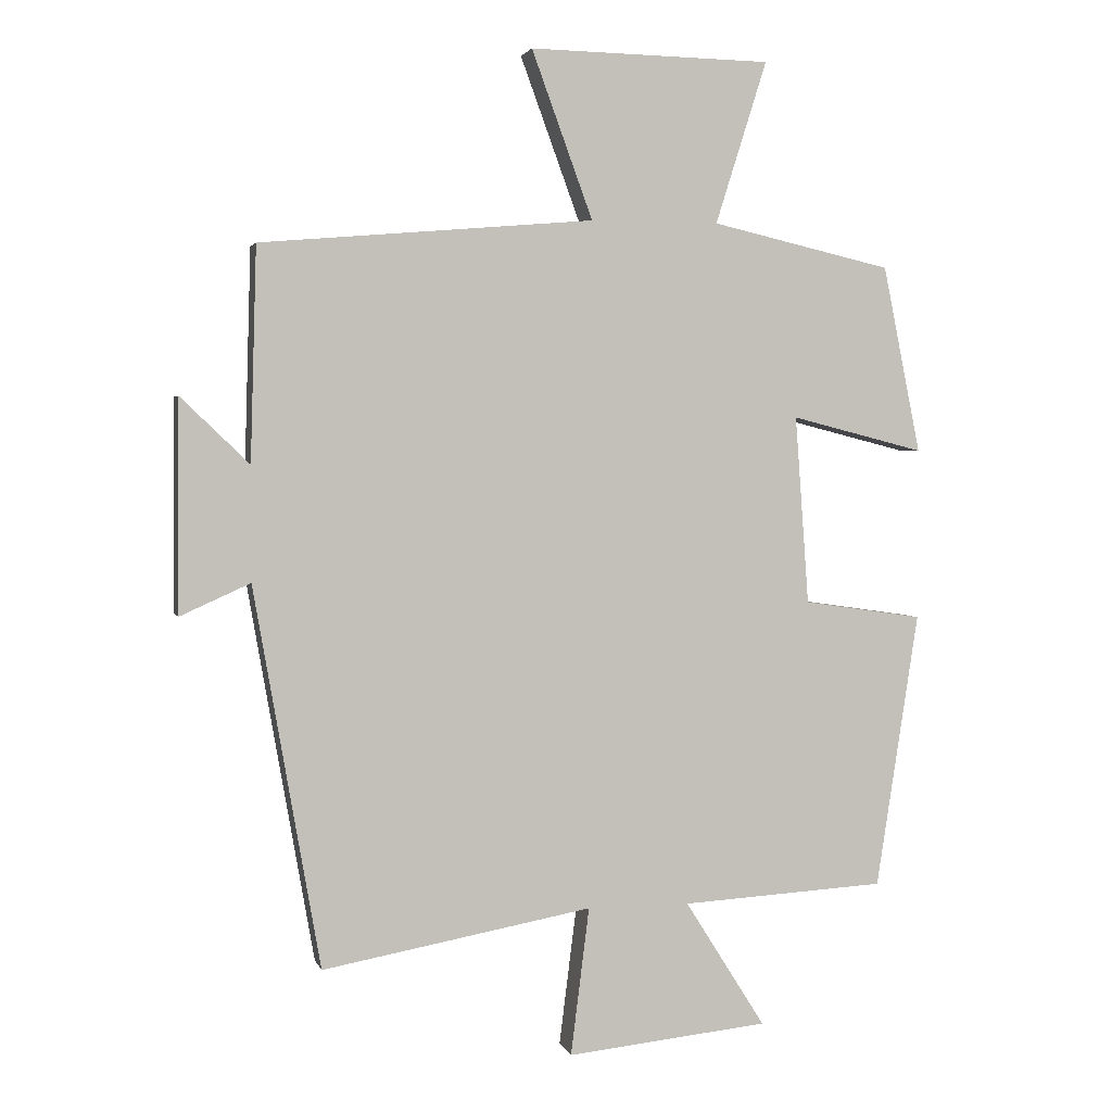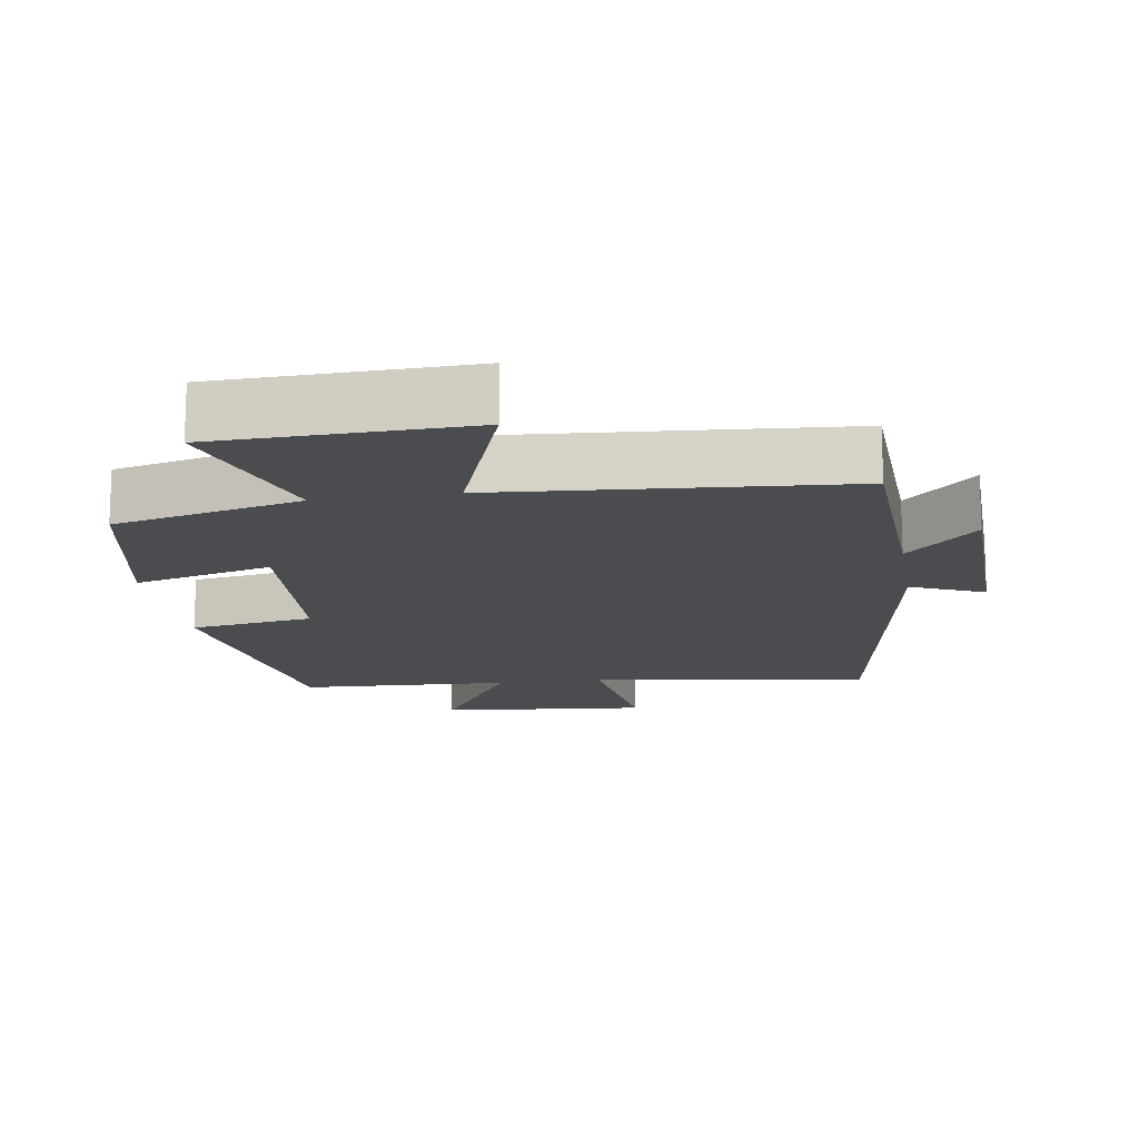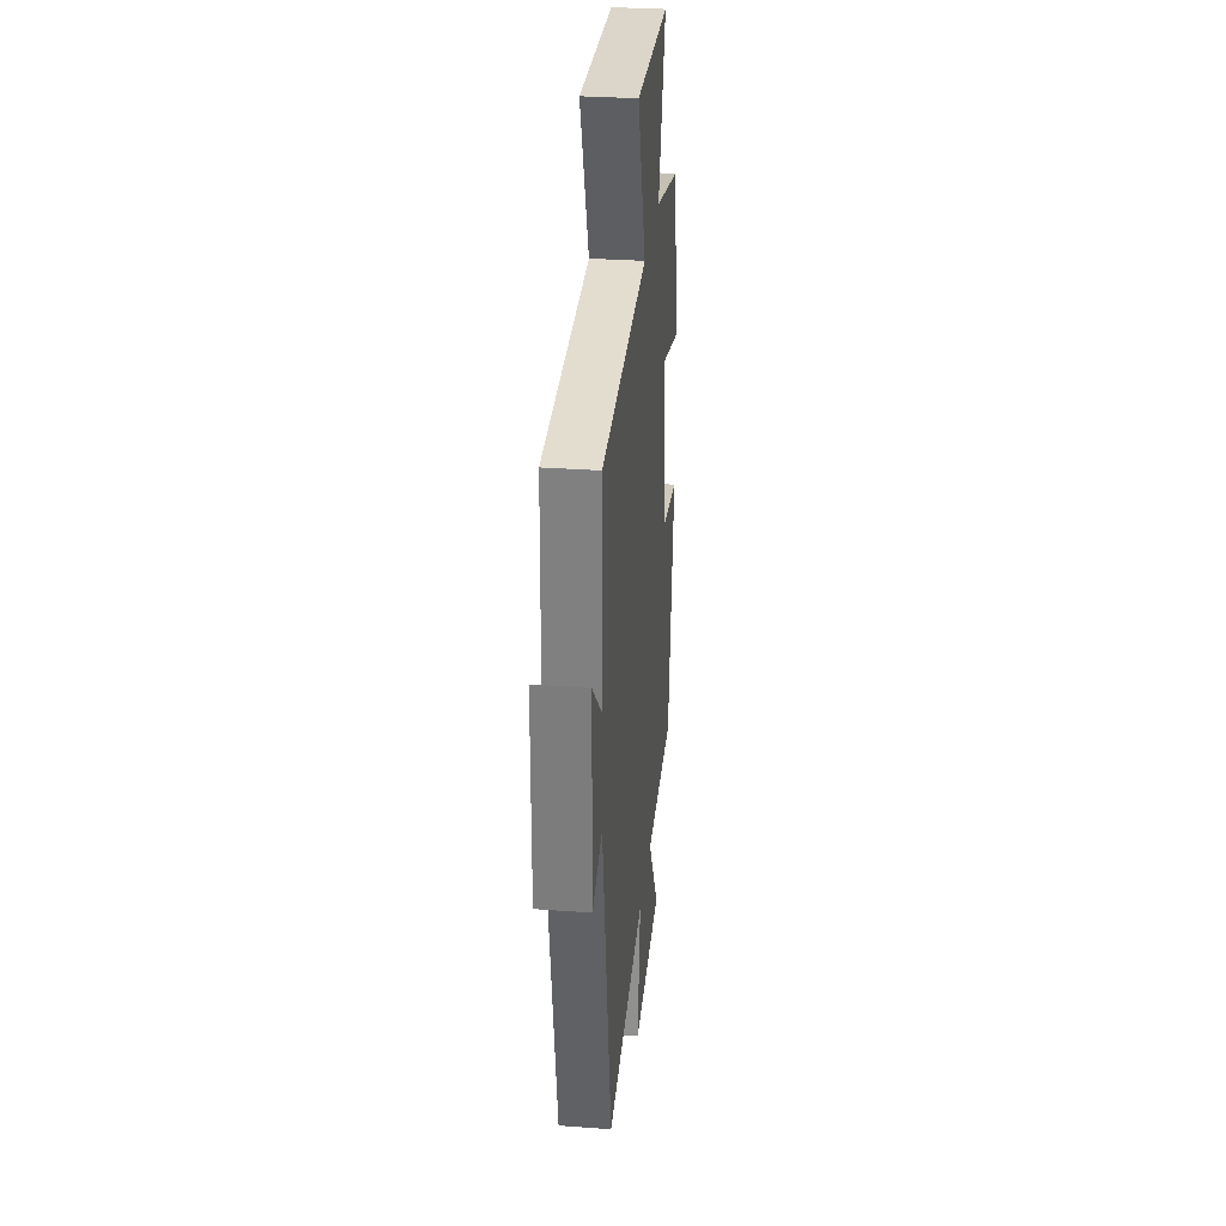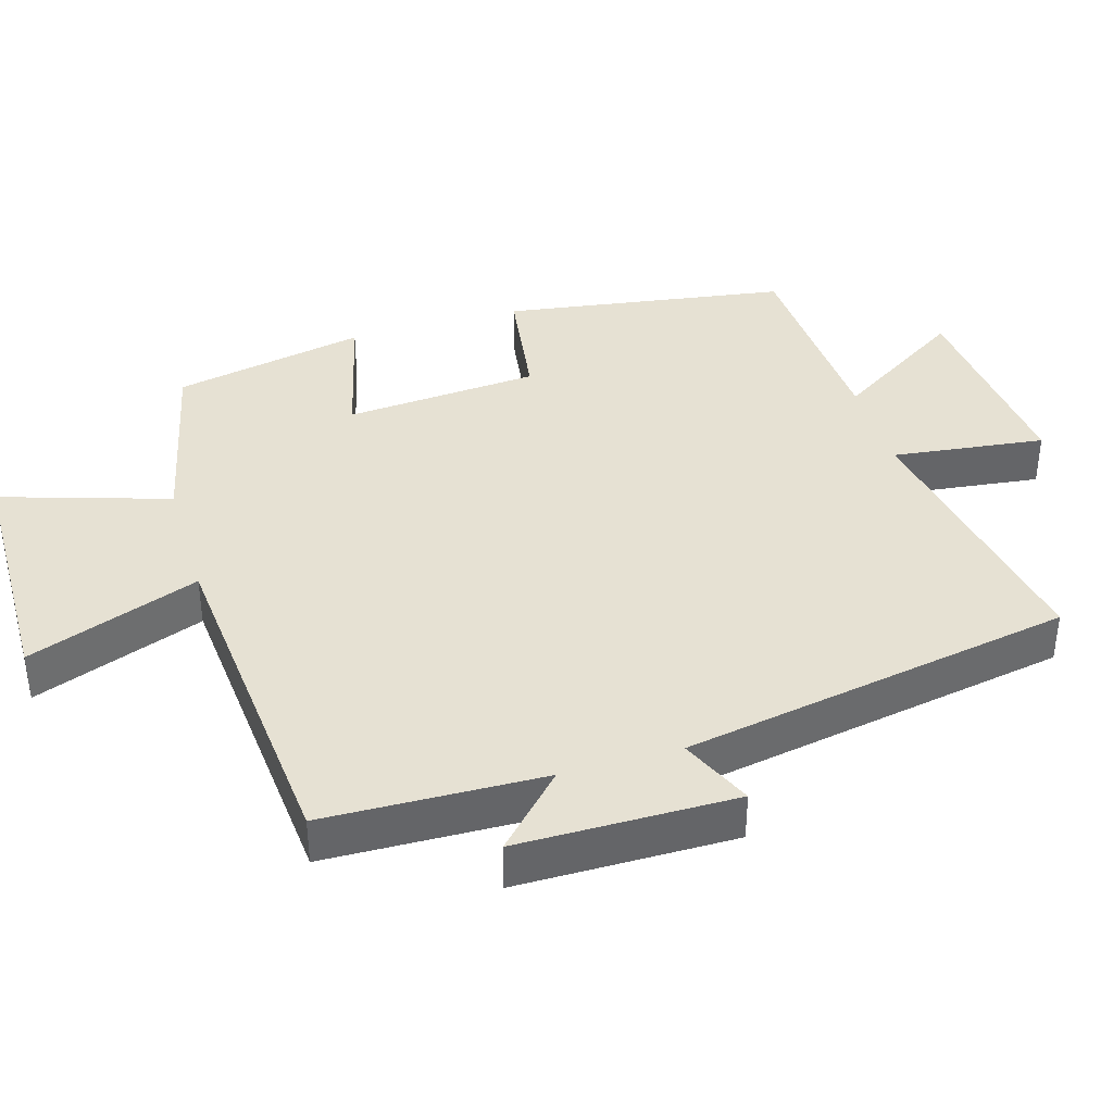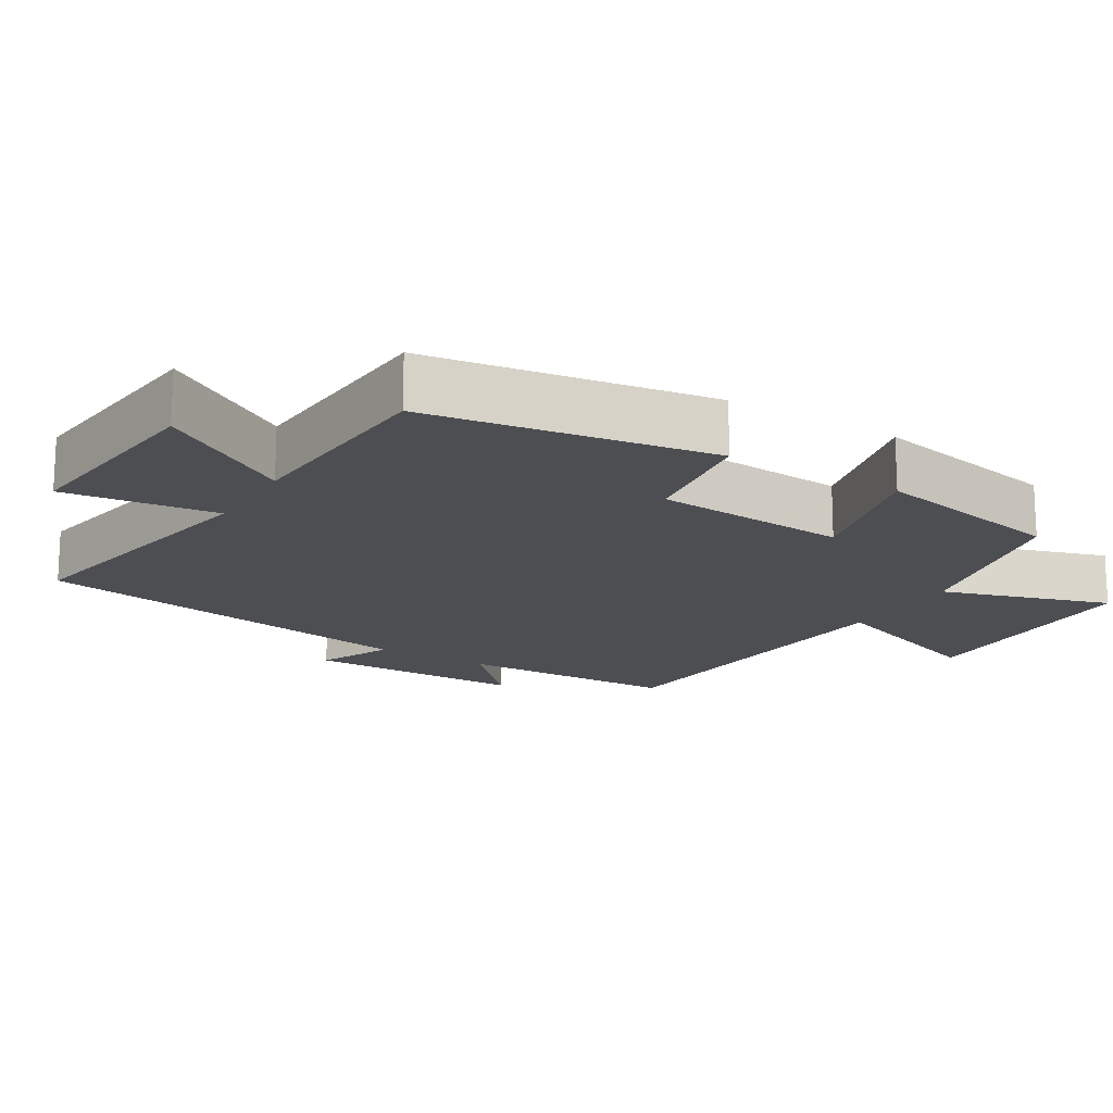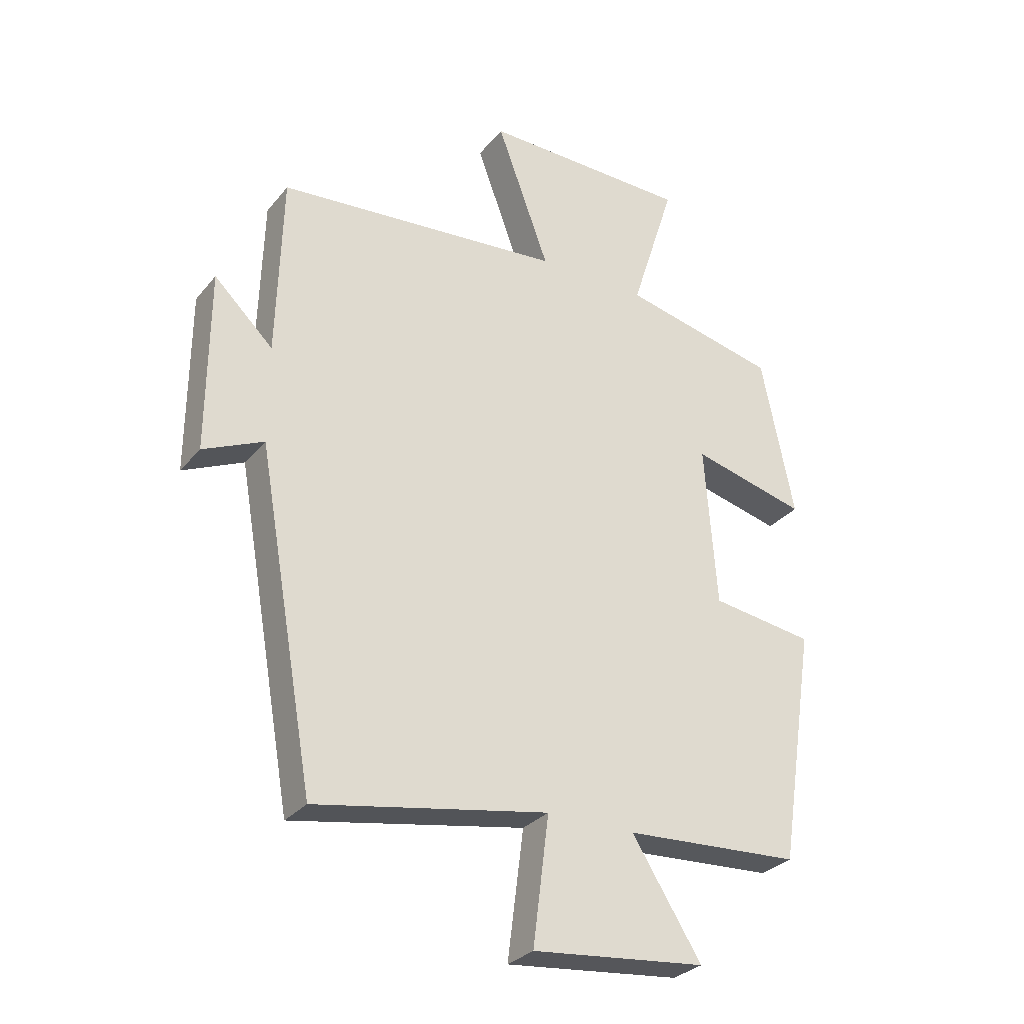
<metadata>
{"format":"obj","ext":"obj","renderer":"f3d","projection":"perspective","resolution":1024,"background":"white","views":[{"elev":2.4,"azim":166.2,"up":"+Z"},{"elev":-15.1,"azim":9.4,"up":"+Y"},{"elev":30.7,"azim":96.1,"up":"+Z"},{"elev":38.9,"azim":73.4,"up":"+Y"},{"elev":-16.9,"azim":-121.2,"up":"+Y"},{"elev":-29.8,"azim":148.4,"up":"+Z"}]}
</metadata>
<code>
v 0.403 0.07 -0.571
v 0.01 0.07 -0.5
v 0.037 0.07 -0.715
v -0.257 0.07 -0.685
v -0.14 0.07 -0.5
v -0.438 0.07 -0.483
v -0.5 0.07 -0.082
v -0.326 0.07 -0.057
v -0.306 0.07 0.217
v -0.5 0.07 0.168
v -0.445 0.07 0.44
v -0.182 0.07 0.5
v -0.257 0.07 0.737
v 0.095 0.07 0.743
v 0.006 0.07 0.5
v 0.491 0.07 0.458
v 0.5 0.07 0.148
v 0.6 0.07 0.244
v 0.602 0.07 -0.064
v 0.5 0.07 -0.018
v 0.403 0 -0.571
v 0.01 0 -0.5
v 0.037 0 -0.715
v -0.257 0 -0.685
v -0.14 0 -0.5
v -0.438 0 -0.483
v -0.5 0 -0.082
v -0.326 0 -0.057
v -0.306 0 0.217
v -0.5 0 0.168
v -0.445 0 0.44
v -0.182 0 0.5
v -0.257 0 0.737
v 0.095 0 0.743
v 0.006 0 0.5
v 0.491 0 0.458
v 0.5 0 0.148
v 0.6 0 0.244
v 0.602 0 -0.064
v 0.5 0 -0.018
f 17 18 19 20
f 15 16 17 20
f 15 20 1 2
f 12 13 14 15
f 12 15 2
f 9 10 11 12
f 8 9 12 2
f 5 6 7 8
f 5 8 2 3
f 3 4 5
f 40 39 38 37
f 40 37 36 35
f 22 21 40 35
f 35 34 33 32
f 22 35 32
f 32 31 30 29
f 22 32 29 28
f 28 27 26 25
f 23 22 28 25
f 25 24 23
f 1 21 22 2
f 2 22 23 3
f 3 23 24 4
f 4 24 25 5
f 5 25 26 6
f 6 26 27 7
f 7 27 28 8
f 8 28 29 9
f 9 29 30 10
f 10 30 31 11
f 11 31 32 12
f 12 32 33 13
f 13 33 34 14
f 14 34 35 15
f 15 35 36 16
f 16 36 37 17
f 17 37 38 18
f 18 38 39 19
f 19 39 40 20
f 20 40 21 1

</code>
